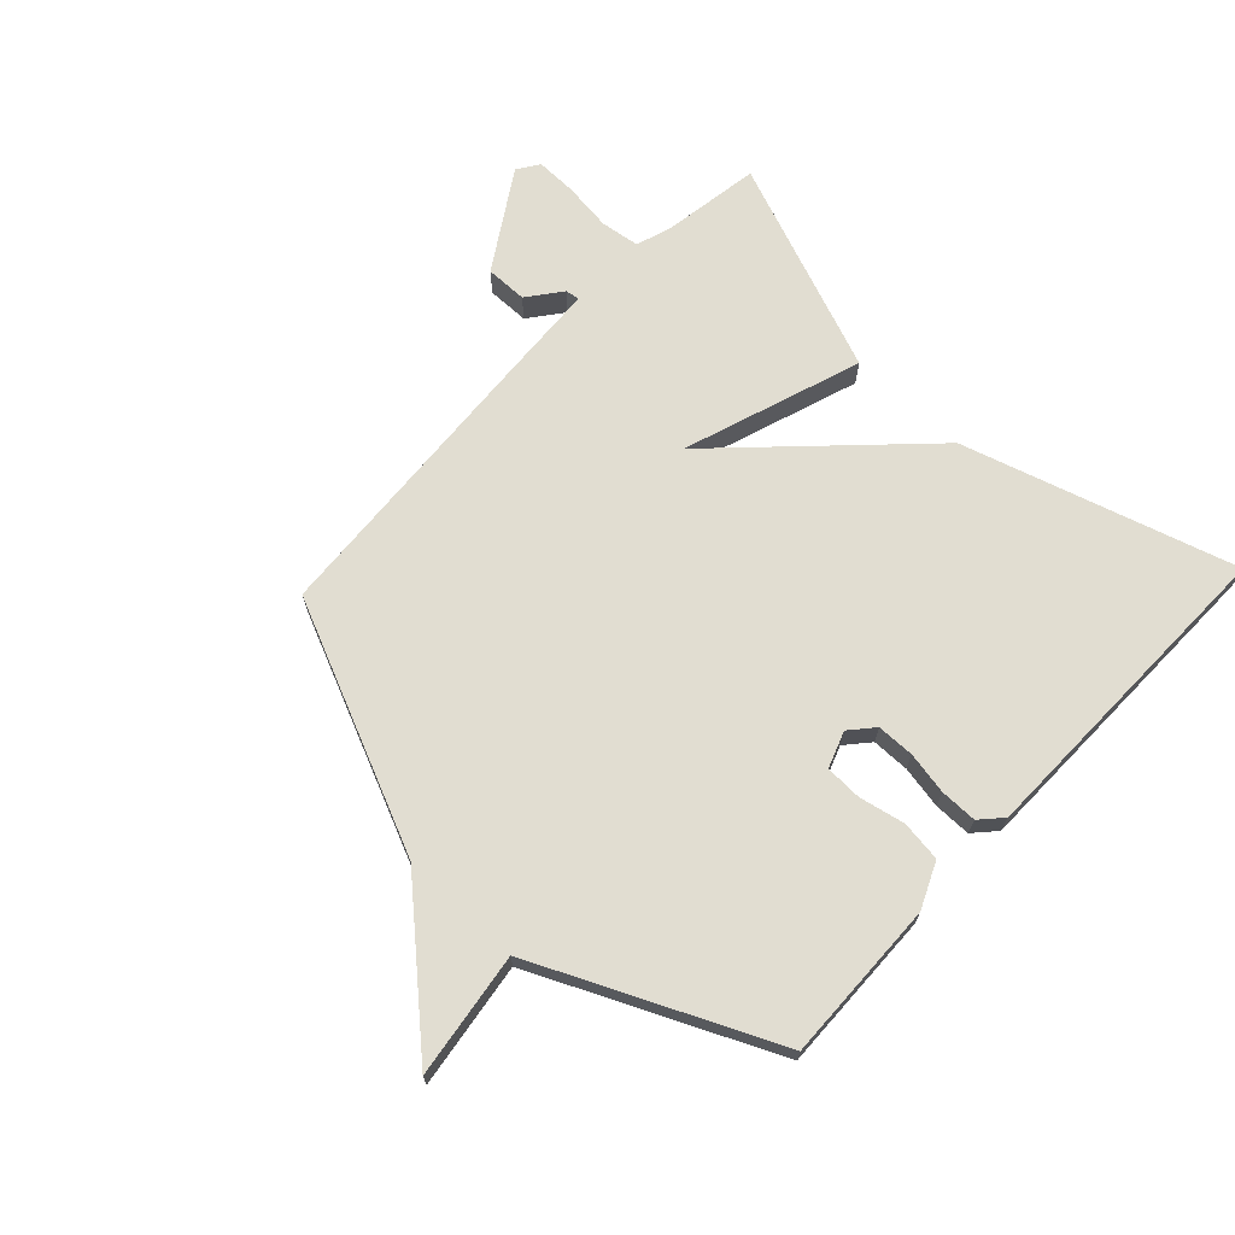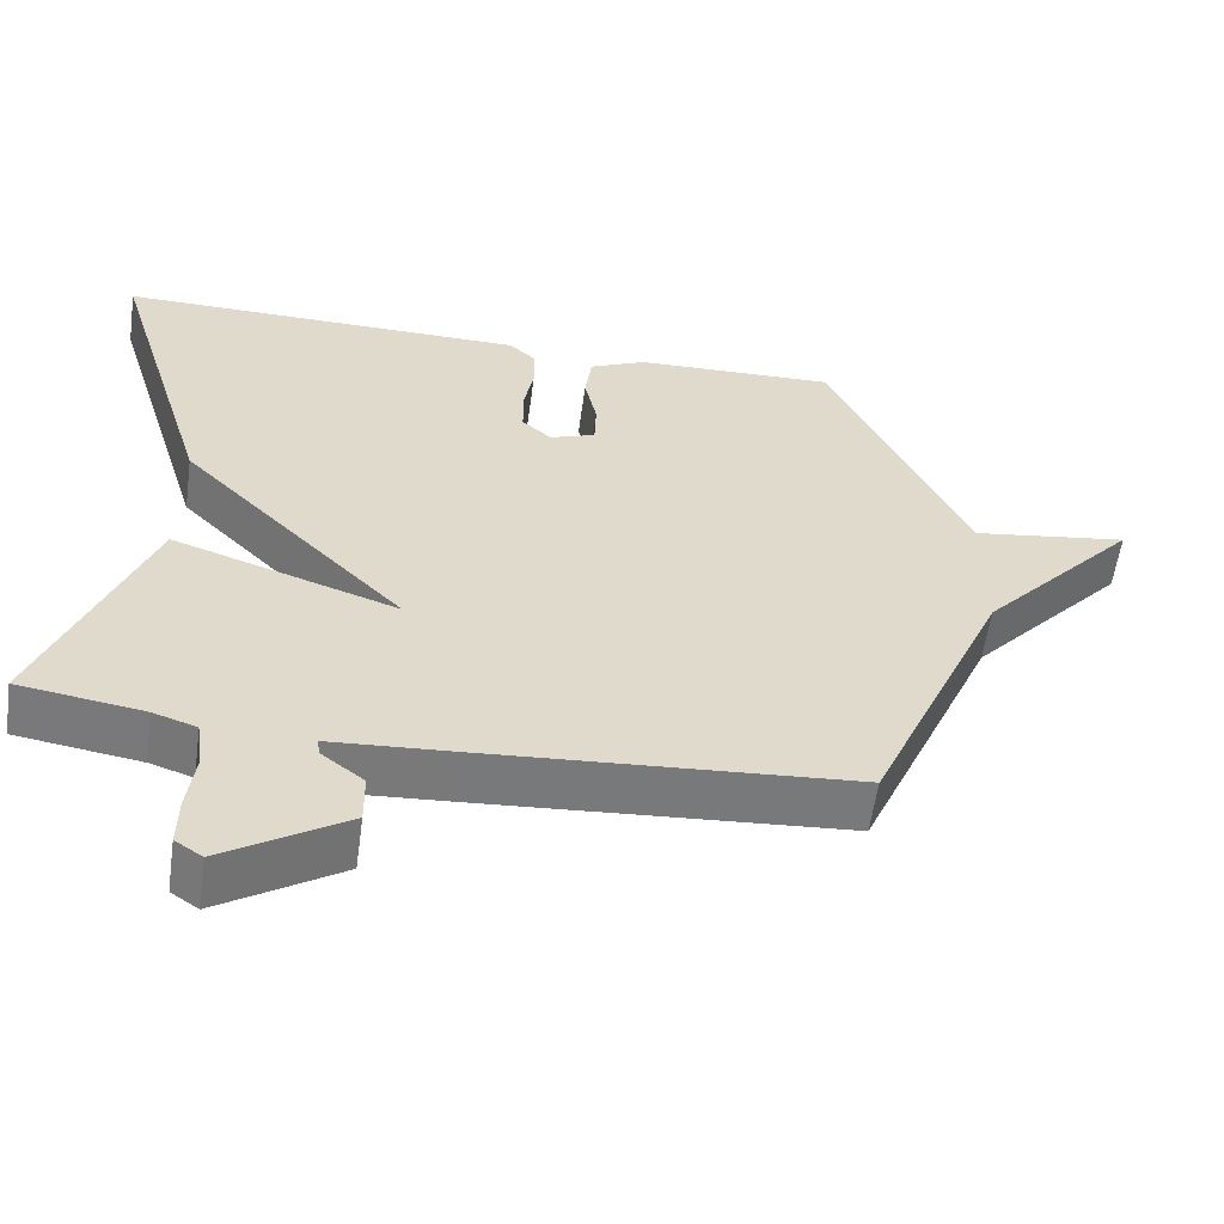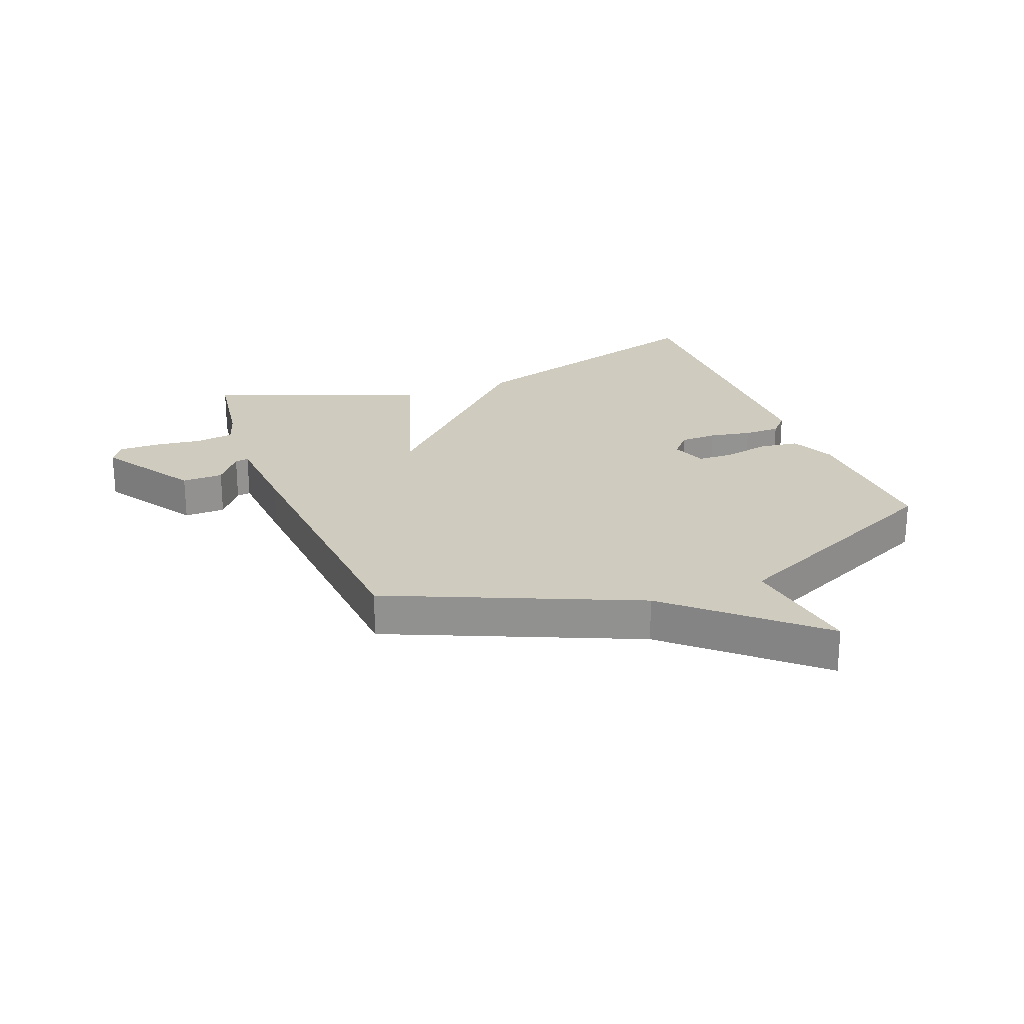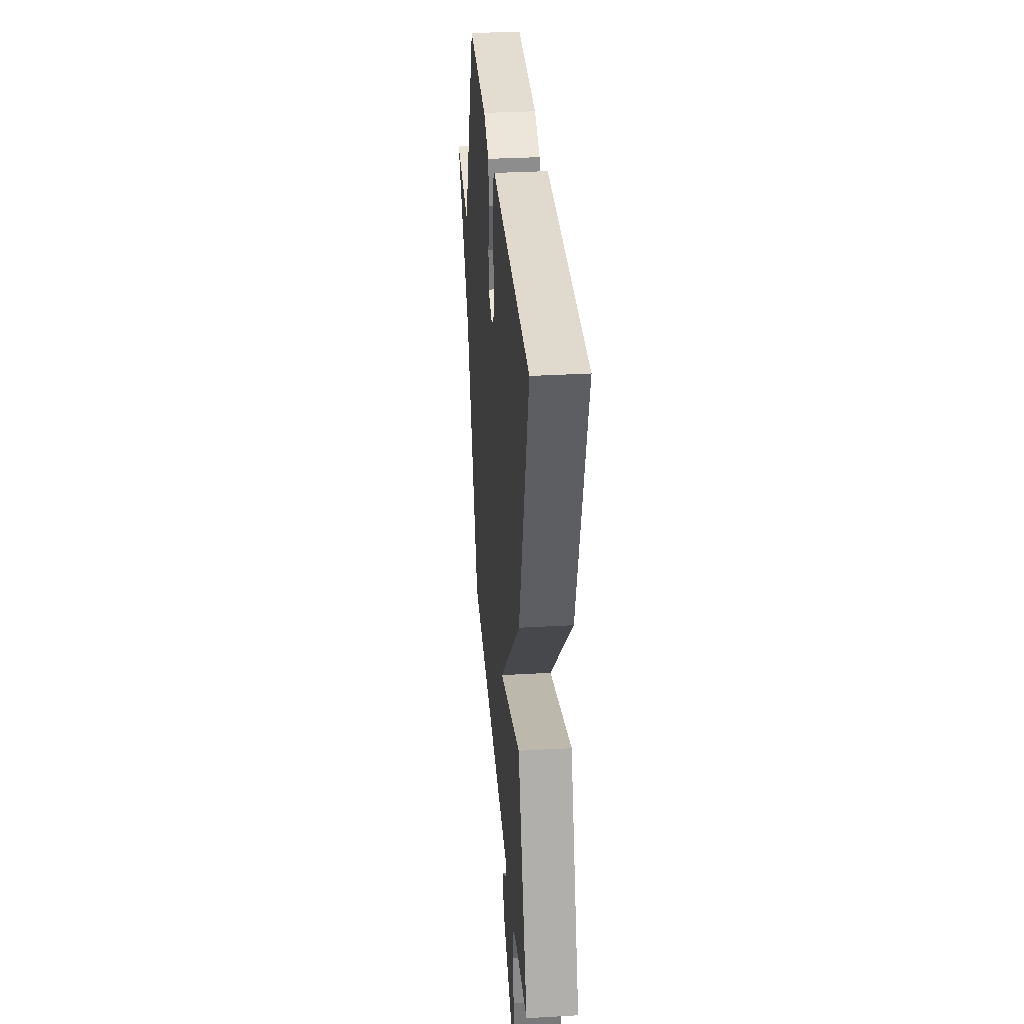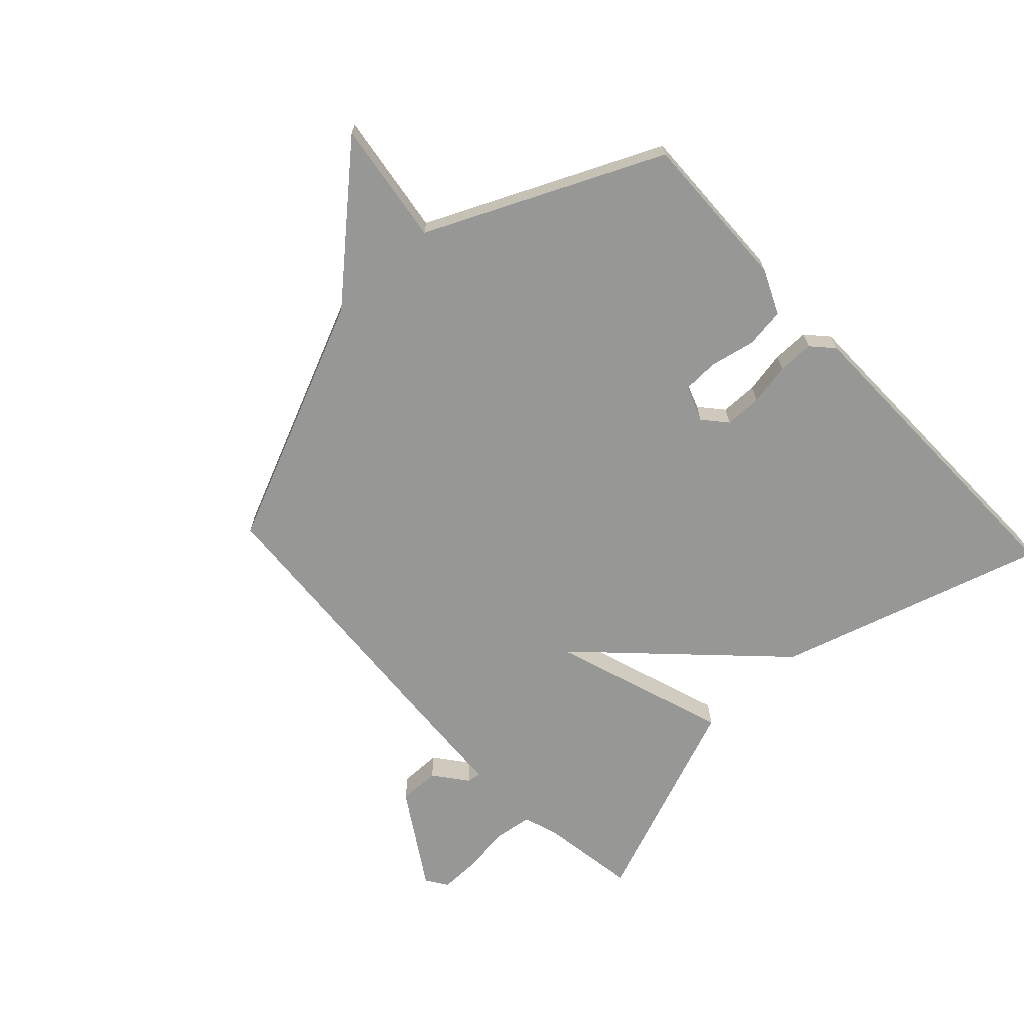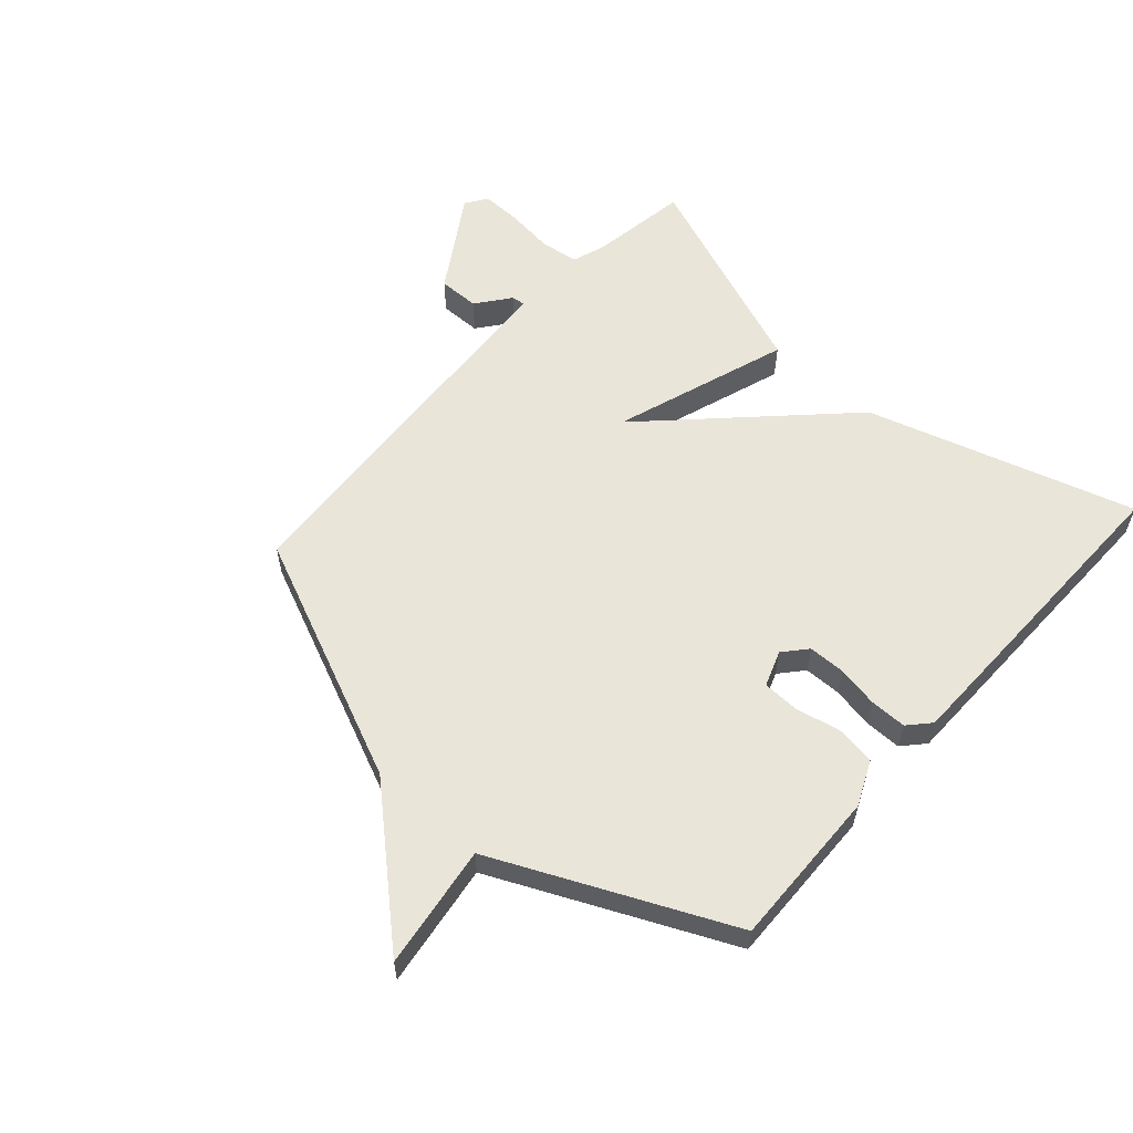
<metadata>
{"format":"obj","ext":"obj","renderer":"f3d","projection":"perspective","resolution":1024,"background":"white","views":[{"elev":68.9,"azim":-46.7,"up":"+Y"},{"elev":-58.0,"azim":172.1,"up":"+Z"},{"elev":23.7,"azim":-111.3,"up":"+Y"},{"elev":33.4,"azim":85.5,"up":"+Z"},{"elev":-68.1,"azim":-46.9,"up":"+Y"},{"elev":58.0,"azim":-48.2,"up":"+Y"}]}
</metadata>
<code>
v -0.5 0.07 0.5
v -0.234 0.07 0.492
v -0.159 0.07 0.458
v -0.15 0.07 0.391
v -0.166 0.07 0.316
v -0.164 0.07 0.255
v -0.104 0.07 0.233
v -0.065 0.07 0.267
v -0.064 0.07 0.329
v -0.077 0.07 0.399
v -0.077 0.07 0.46
v -0.041 0.07 0.493
v 0.5 0.07 0.5
v 0.364 0.07 0.052
v 0.069 0.07 -0.247
v 0.364 0.07 -0.148
v 0.5 0.07 -0.5
v 0.337 0.07 -0.525
v 0.28 0.07 -0.544
v 0.271 0.07 -0.608
v 0.281 0.07 -0.689
v 0.282 0.07 -0.756
v 0.246 0.07 -0.78
v 0.086 0.07 -0.679
v 0.087 0.07 -0.61
v 0.143 0.07 -0.567
v 0.146 0.07 -0.544
v -0.012 0.07 -0.534
v -0.5 0.07 -0.5
v -0.68 0.07 -0.089
v -0.886 0.07 0.141
v -0.68 0.07 0.111
v -0.5 0 0.5
v -0.234 0 0.492
v -0.159 0 0.458
v -0.15 0 0.391
v -0.166 0 0.316
v -0.164 0 0.255
v -0.104 0 0.233
v -0.065 0 0.267
v -0.064 0 0.329
v -0.077 0 0.399
v -0.077 0 0.46
v -0.041 0 0.493
v 0.5 0 0.5
v 0.364 0 0.052
v 0.069 0 -0.247
v 0.364 0 -0.148
v 0.5 0 -0.5
v 0.337 0 -0.525
v 0.28 0 -0.544
v 0.271 0 -0.608
v 0.281 0 -0.689
v 0.282 0 -0.756
v 0.246 0 -0.78
v 0.086 0 -0.679
v 0.087 0 -0.61
v 0.143 0 -0.567
v 0.146 0 -0.544
v -0.012 0 -0.534
v -0.5 0 -0.5
v -0.68 0 -0.089
v -0.886 0 0.141
v -0.68 0 0.111
f 30 31 32
f 30 32 1
f 29 30 1
f 28 29 1
f 27 28 1
f 24 25 26
f 23 24 26
f 22 23 26
f 21 22 26
f 20 21 26
f 19 20 26 27
f 18 19 27
f 17 18 27
f 16 17 27
f 15 16 27
f 13 14 15
f 12 13 15
f 11 12 15
f 10 11 15
f 9 10 15
f 8 9 15
f 7 8 15 27
f 6 7 27
f 3 4 5
f 2 3 5
f 1 2 5
f 1 5 6
f 1 6 27
f 64 63 62
f 33 64 62
f 33 62 61
f 33 61 60
f 33 60 59
f 58 57 56
f 58 56 55
f 58 55 54
f 58 54 53
f 58 53 52
f 59 58 52 51
f 59 51 50
f 59 50 49
f 59 49 48
f 59 48 47
f 47 46 45
f 47 45 44
f 47 44 43
f 47 43 42
f 47 42 41
f 47 41 40
f 59 47 40 39
f 59 39 38
f 37 36 35
f 37 35 34
f 37 34 33
f 38 37 33
f 59 38 33
f 1 33 34 2
f 2 34 35 3
f 3 35 36 4
f 4 36 37 5
f 5 37 38 6
f 6 38 39 7
f 7 39 40 8
f 8 40 41 9
f 9 41 42 10
f 10 42 43 11
f 11 43 44 12
f 12 44 45 13
f 13 45 46 14
f 14 46 47 15
f 15 47 48 16
f 16 48 49 17
f 17 49 50 18
f 18 50 51 19
f 19 51 52 20
f 20 52 53 21
f 21 53 54 22
f 22 54 55 23
f 23 55 56 24
f 24 56 57 25
f 25 57 58 26
f 26 58 59 27
f 27 59 60 28
f 28 60 61 29
f 29 61 62 30
f 30 62 63 31
f 31 63 64 32
f 32 64 33 1

</code>
